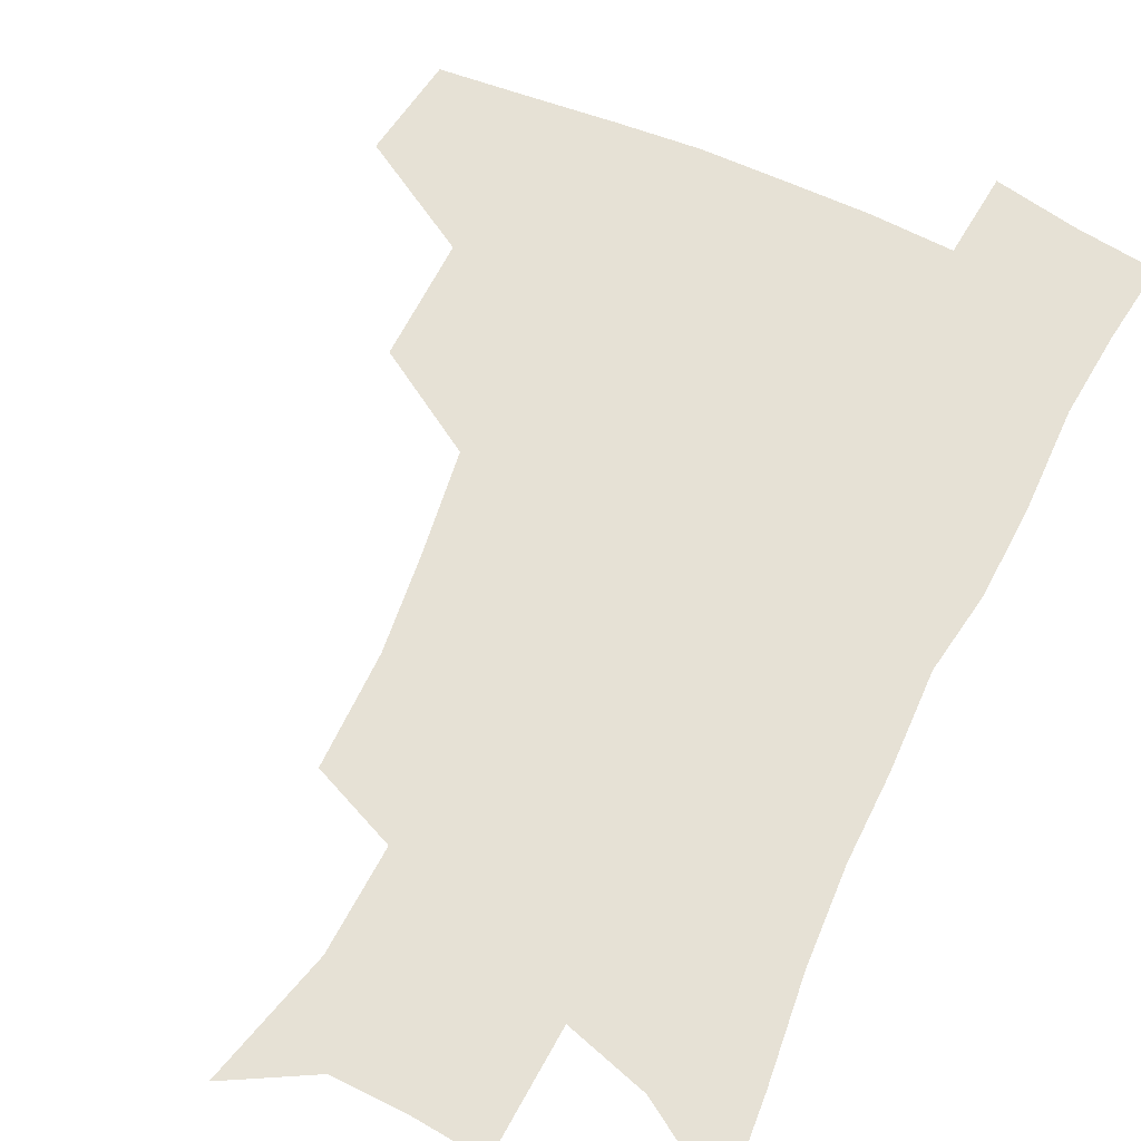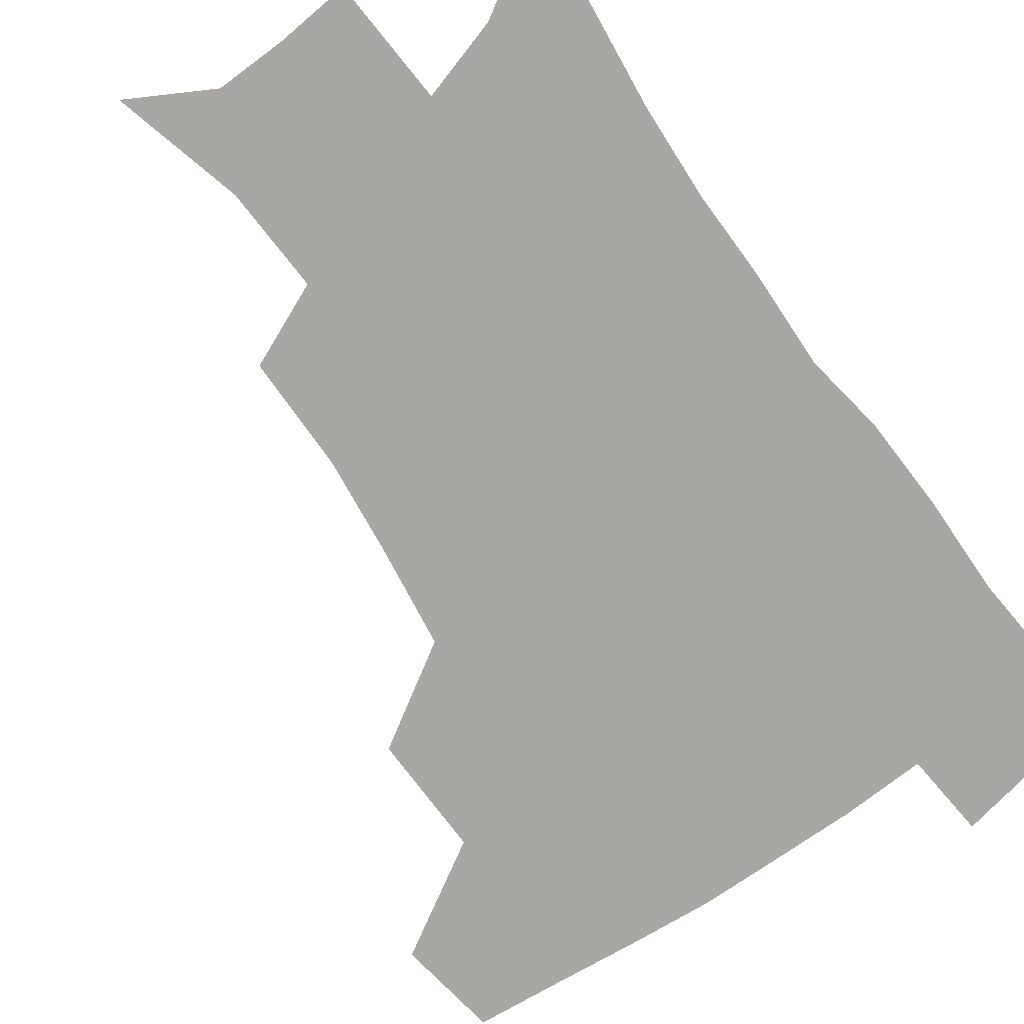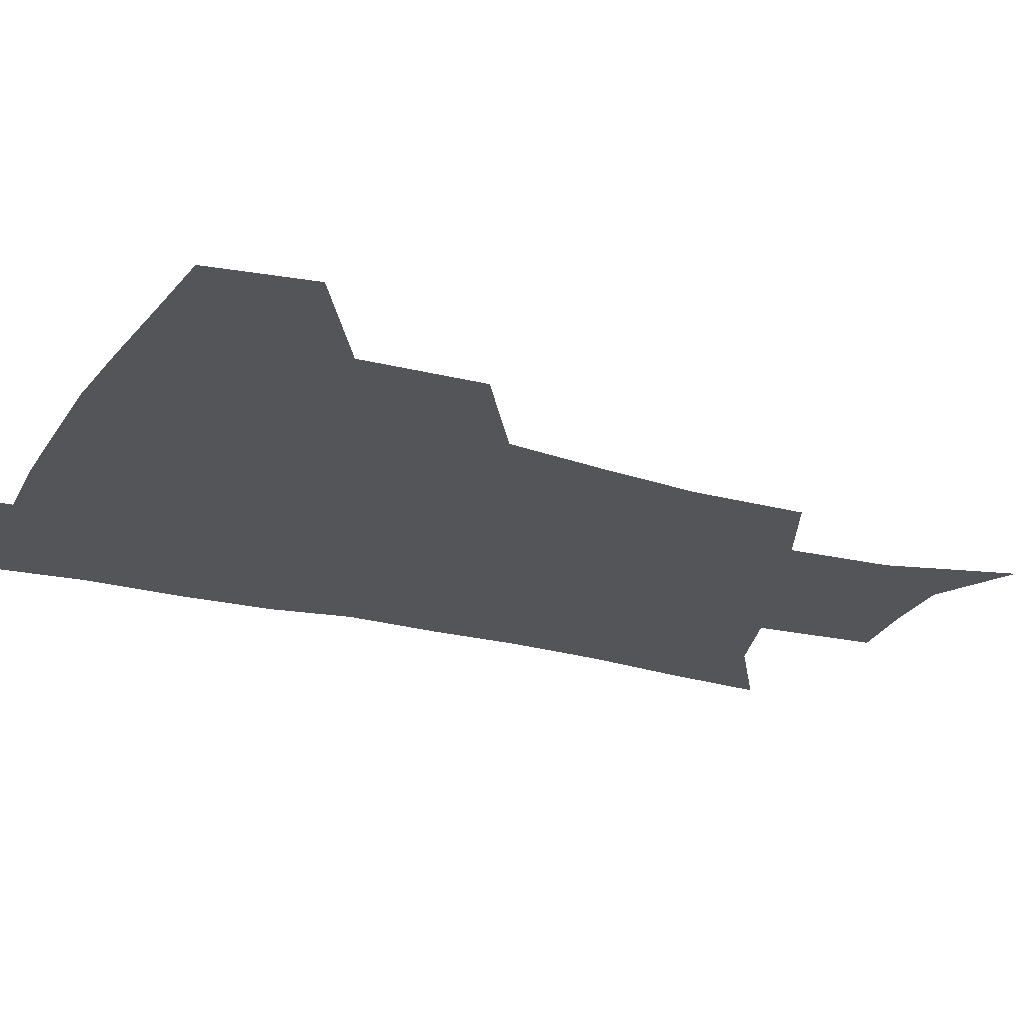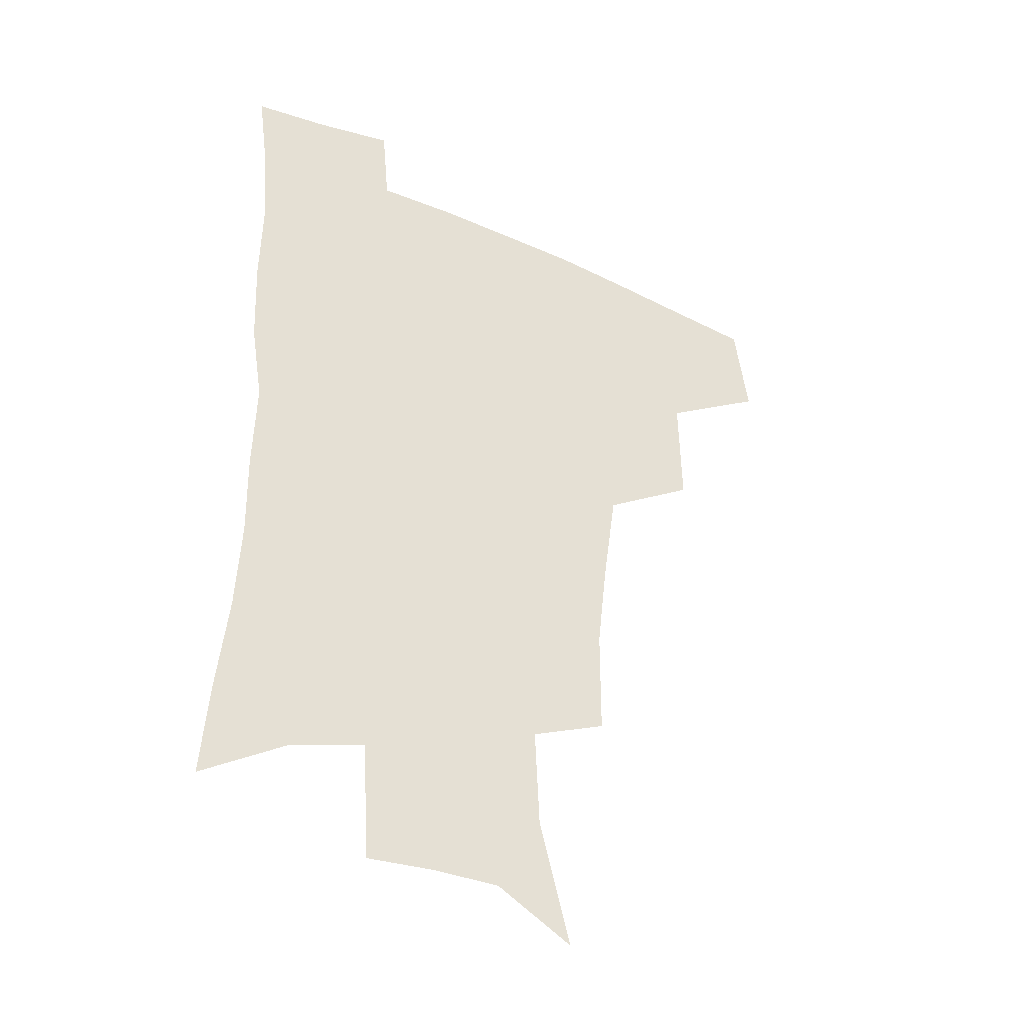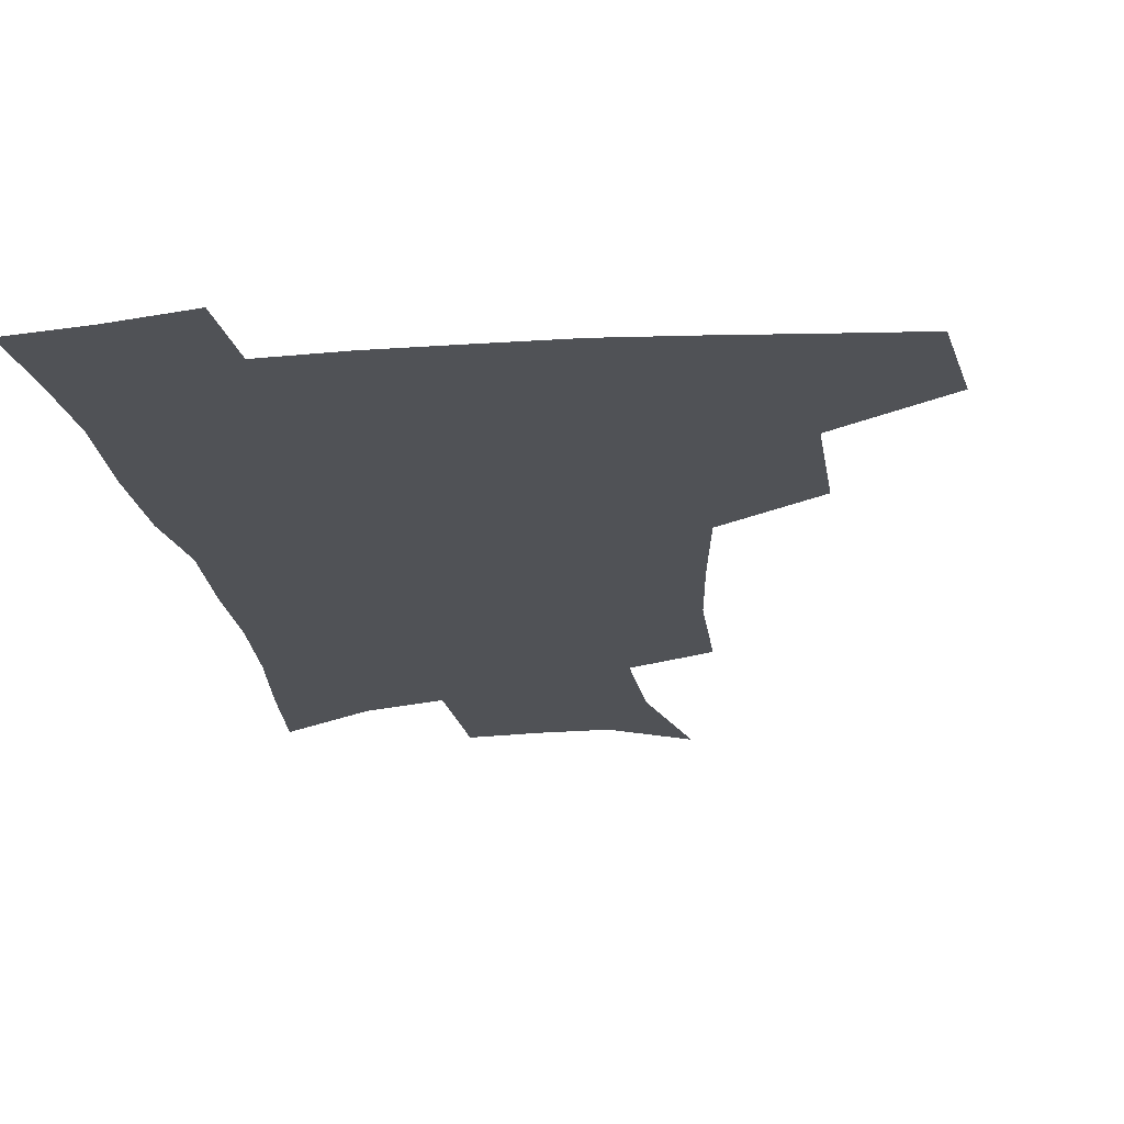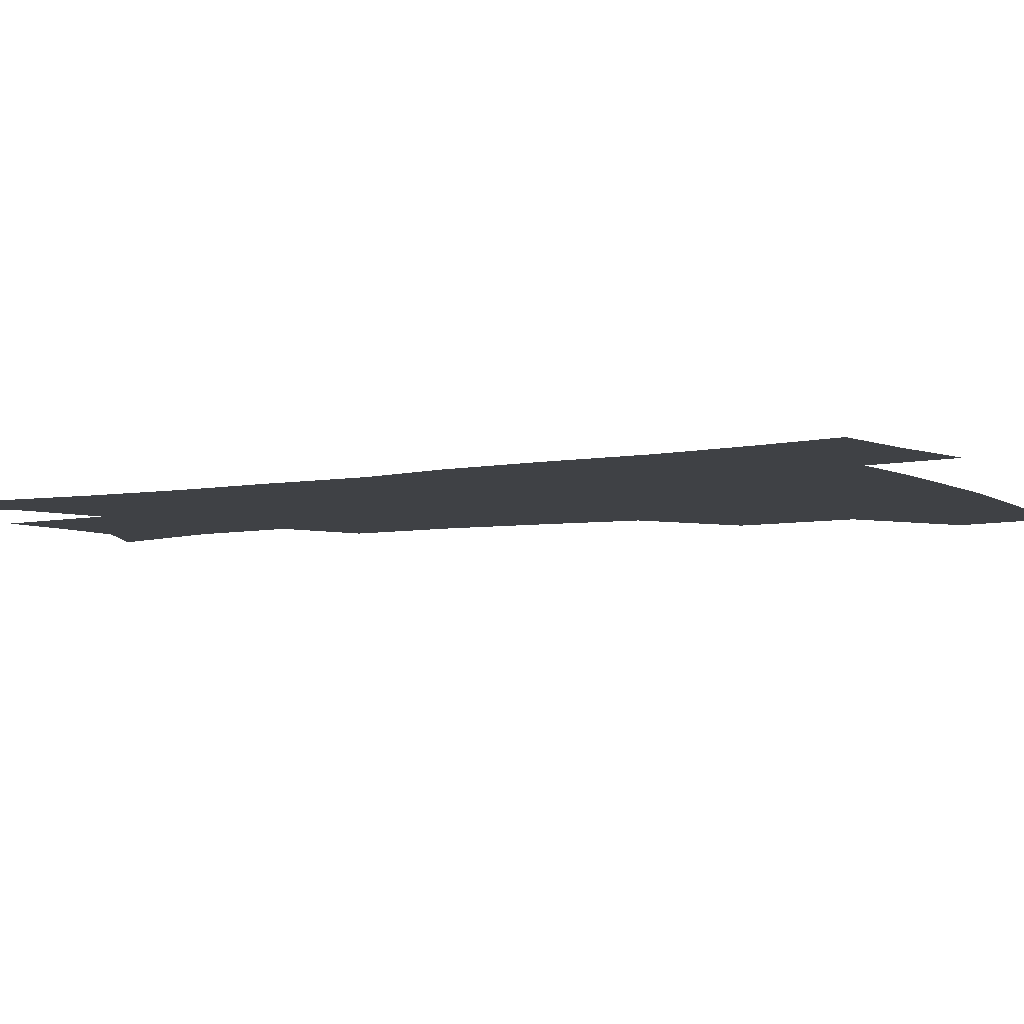
<metadata>
{"format":"obj","ext":"obj","renderer":"f3d","projection":"perspective","resolution":1024,"background":"white","views":[{"elev":64.1,"azim":25.3,"up":"+Z"},{"elev":-74.5,"azim":35.4,"up":"+Z"},{"elev":-24.1,"azim":-113.9,"up":"+Z"},{"elev":-38.6,"azim":151.1,"up":"+Y"},{"elev":-21.1,"azim":-172.5,"up":"+Z"},{"elev":-5.7,"azim":121.2,"up":"+Z"}]}
</metadata>
<code>
v 480.6 441.8 0
v 485.7 476.6 0
v 518.2 377 0
v 519.1 418.6 0
v 517.8 450.1 0
v 515.3 479.2 0
v 561.4 247.9 0
v 561.3 287.1 0
v 557.6 320.1 0
v 552.7 355.4 0
v 548.3 388.5 0
v 549 424.6 0
v 547.4 453.4 0
v 544.2 482 0
v 576.5 155.2 0
v 588 199.7 0
v 589.7 235.6 0
v 587.4 271.2 0
v 585.5 305.2 0
v 582.3 336.1 0
v 579.5 368.2 0
v 578.4 400.3 0
v 577.2 428.7 0
v 576.5 455.8 0
v 573.1 484.3 0
v 604.3 170.6 0
v 611.5 212.3 0
v 611 245.1 0
v 609.8 281.2 0
v 607.9 311.6 0
v 605.9 342.4 0
v 604.5 372.9 0
v 604 403.4 0
v 603.5 430 0
v 603.3 457.2 0
v 602.4 484.6 0
v 628.8 170 0
v 633.5 215.7 0
v 632.8 250.3 0
v 631.7 281.6 0
v 630.3 314.6 0
v 629.3 345.3 0
v 628.8 375.4 0
v 628.9 404.2 0
v 629.5 430.6 0
v 630.4 457.6 0
v 630.4 484.7 0
v 653.6 167.7 0
v 656.2 210.4 0
v 655.2 247.9 0
v 653.7 281.9 0
v 653.1 311.9 0
v 652.7 342.9 0
v 652.9 372.7 0
v 653.6 401.8 0
v 655 429.3 0
v 656.7 456.8 0
v 658.8 483.4 0
v 661.5 512.9 0
v 683.9 202.1 0
v 680 239.4 0
v 677.6 273.7 0
v 675.9 306.8 0
v 677.7 334.4 0
v 677.6 366 0
v 679 395.4 0
v 680.7 424.8 0
v 682.5 453.9 0
v 685.6 480.5 0
v 690.2 507.2 0
v 715.3 182.4 0
v 712.6 216.6 0
v 708.6 252.2 0
v 706.9 285.1 0
v 707.4 315.5 0
v 706.3 349.7 0
v 710.8 377.9 0
v 712 410.2 0
v 711.3 445.2 0
v 713.8 475.1 0
v 717.5 503.5 0
f 4 5 1
f 1 5 2
f 5 6 2
f 10 11 3
f 3 11 4
f 11 12 4
f 4 12 5
f 12 13 5
f 5 13 6
f 13 14 6
f 17 18 7
f 7 18 8
f 18 19 8
f 8 19 9
f 19 20 9
f 9 20 10
f 20 21 10
f 10 21 11
f 21 22 11
f 11 22 12
f 22 23 12
f 12 23 13
f 23 24 13
f 13 24 14
f 24 25 14
f 15 26 16
f 26 27 16
f 16 27 17
f 27 28 17
f 17 28 18
f 28 29 18
f 18 29 19
f 29 30 19
f 19 30 20
f 30 31 20
f 20 31 21
f 31 32 21
f 21 32 22
f 32 33 22
f 22 33 23
f 33 34 23
f 23 34 24
f 34 35 24
f 24 35 25
f 35 36 25
f 26 37 27
f 37 38 27
f 27 38 28
f 38 39 28
f 28 39 29
f 39 40 29
f 29 40 30
f 40 41 30
f 30 41 31
f 41 42 31
f 31 42 32
f 42 43 32
f 32 43 33
f 43 44 33
f 33 44 34
f 44 45 34
f 34 45 35
f 45 46 35
f 35 46 36
f 46 47 36
f 37 48 38
f 48 49 38
f 38 49 39
f 49 50 39
f 39 50 40
f 50 51 40
f 40 51 41
f 51 52 41
f 41 52 42
f 52 53 42
f 42 53 43
f 53 54 43
f 43 54 44
f 54 55 44
f 44 55 45
f 55 56 45
f 45 56 46
f 56 57 46
f 46 57 47
f 57 58 47
f 49 60 50
f 60 61 50
f 50 61 51
f 61 62 51
f 51 62 52
f 62 63 52
f 52 63 53
f 63 64 53
f 53 64 54
f 64 65 54
f 54 65 55
f 65 66 55
f 55 66 56
f 66 67 56
f 56 67 57
f 67 68 57
f 57 68 58
f 68 69 58
f 58 69 59
f 69 70 59
f 60 71 61
f 71 72 61
f 61 72 62
f 72 73 62
f 62 73 63
f 73 74 63
f 63 74 64
f 74 75 64
f 64 75 65
f 75 76 65
f 65 76 66
f 76 77 66
f 66 77 67
f 77 78 67
f 67 78 68
f 78 79 68
f 68 79 69
f 79 80 69
f 69 80 70
f 80 81 70

</code>
